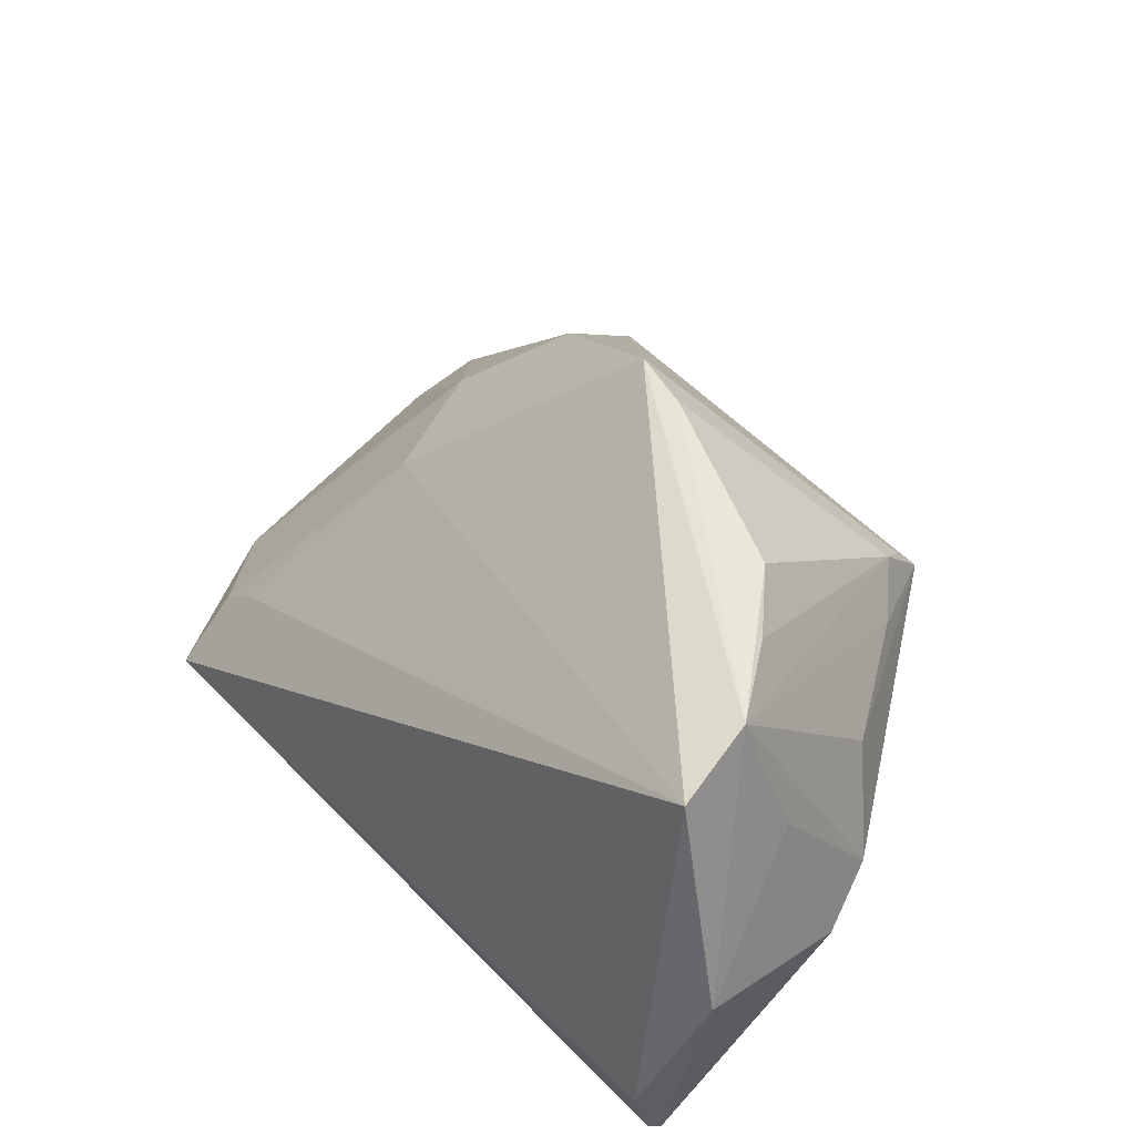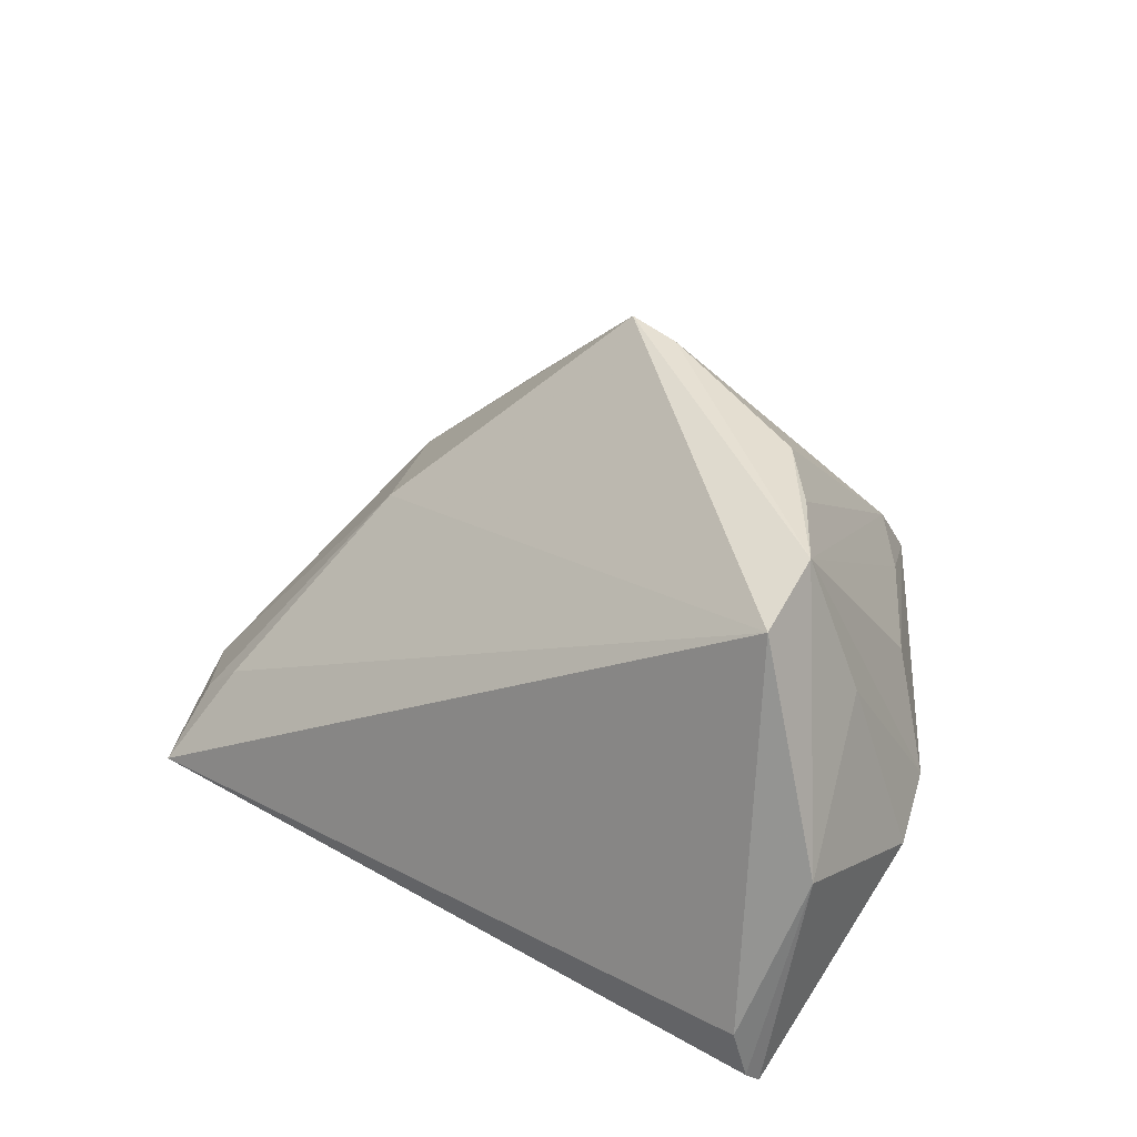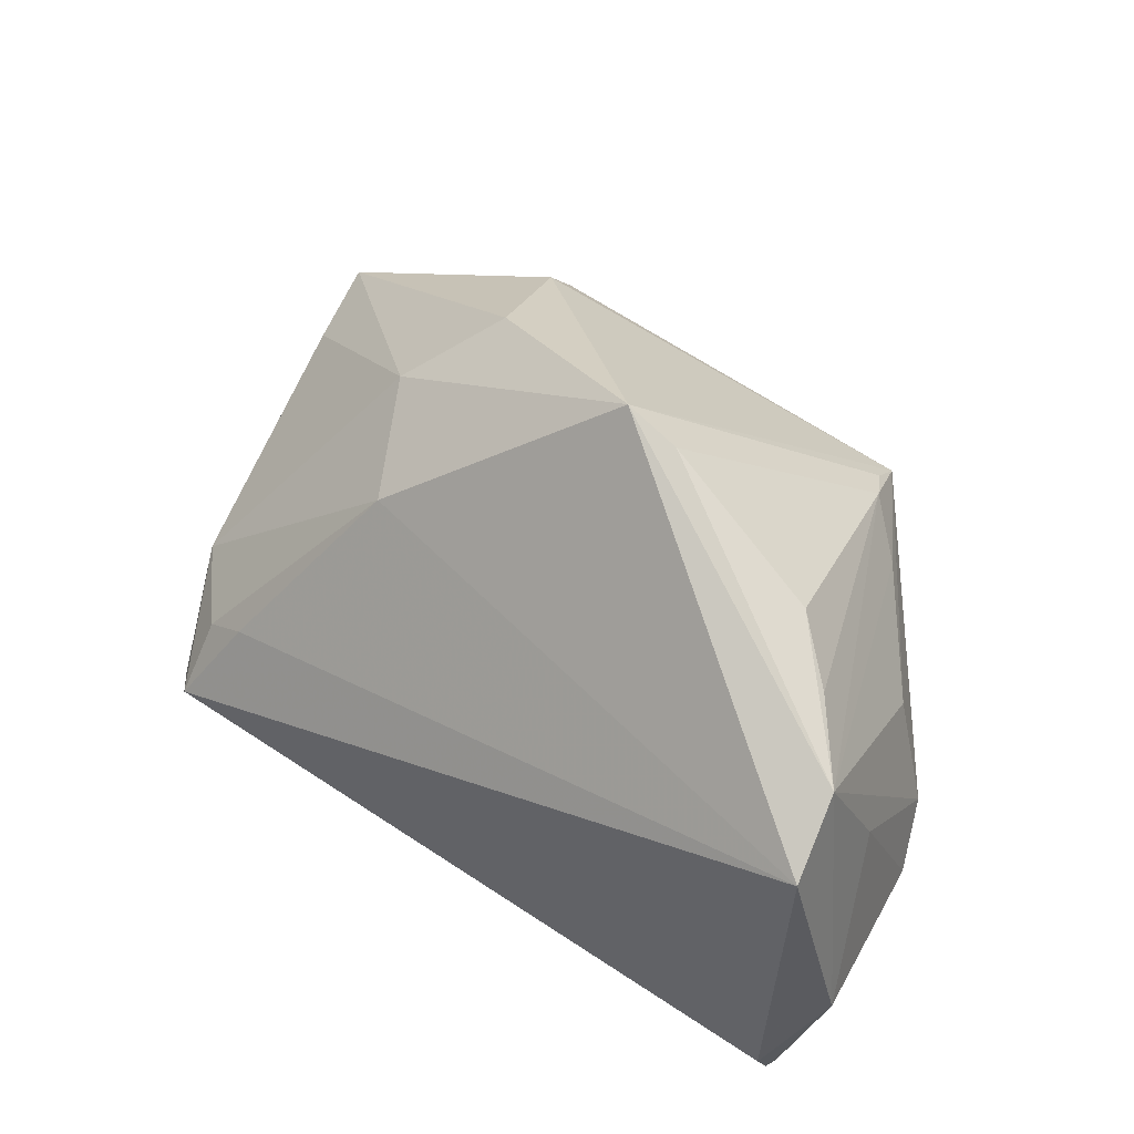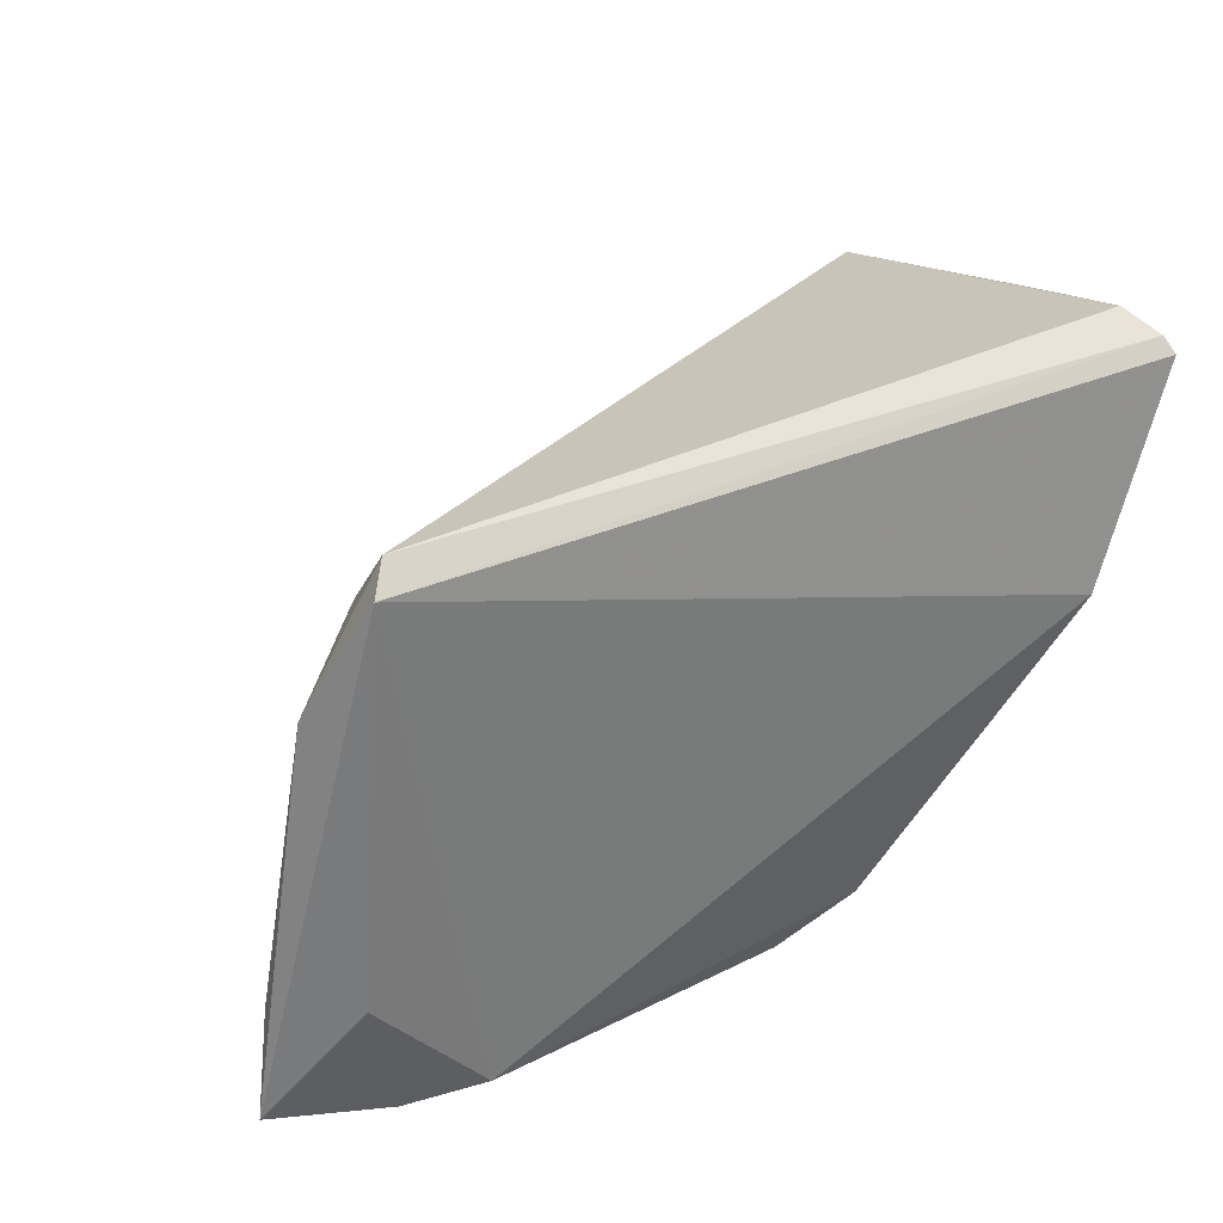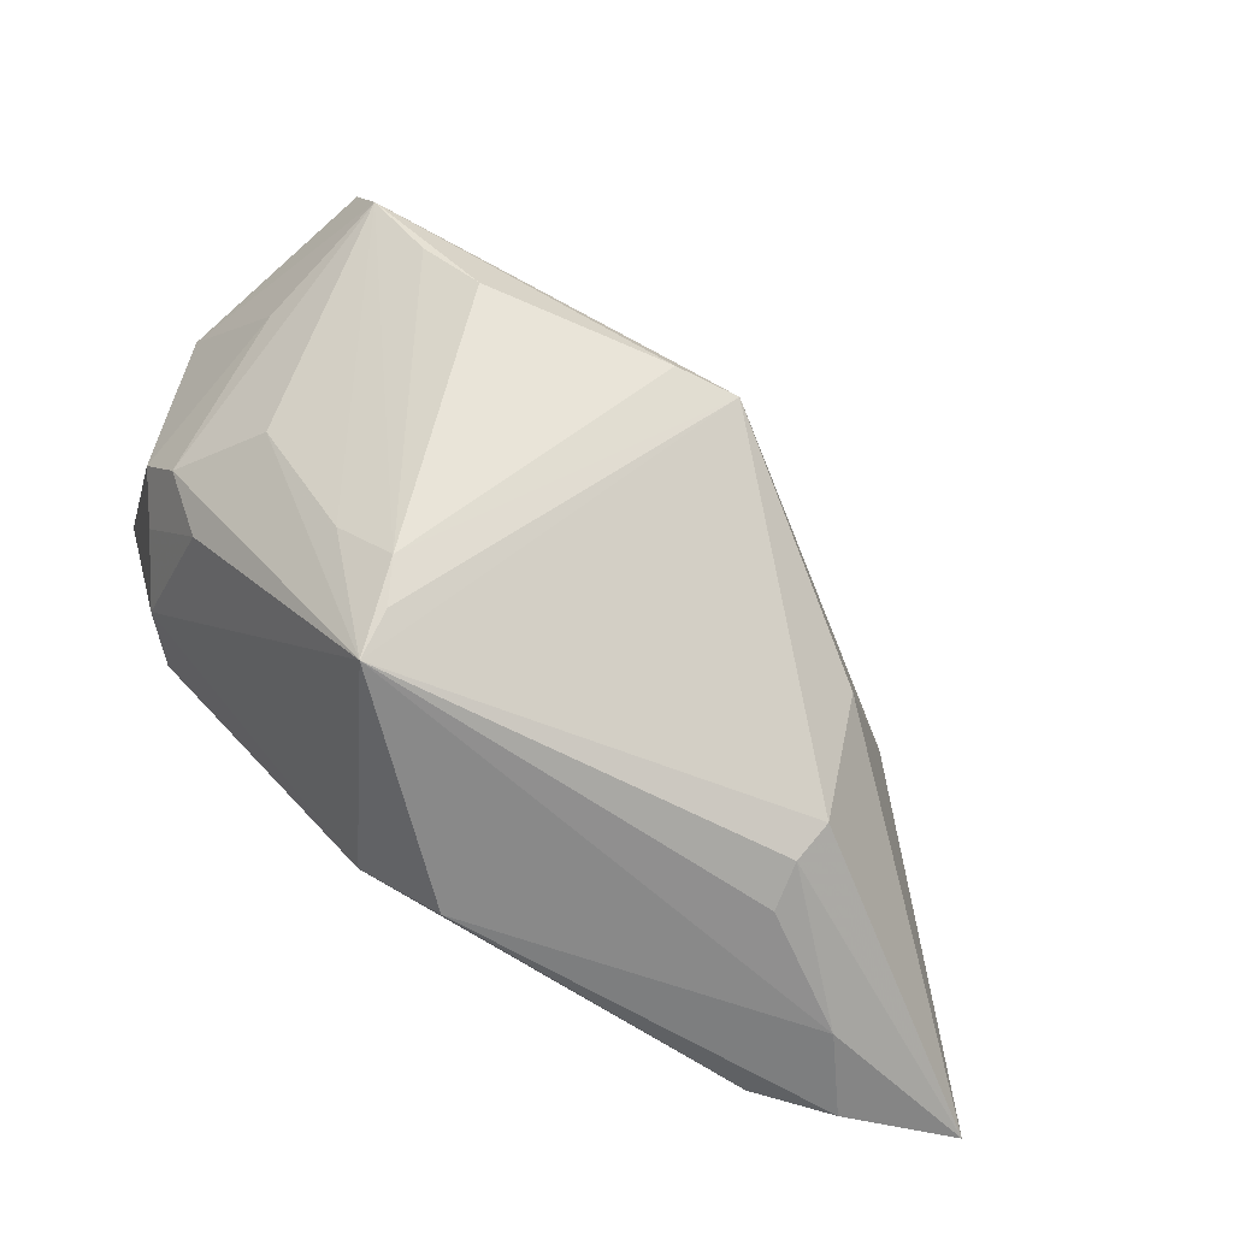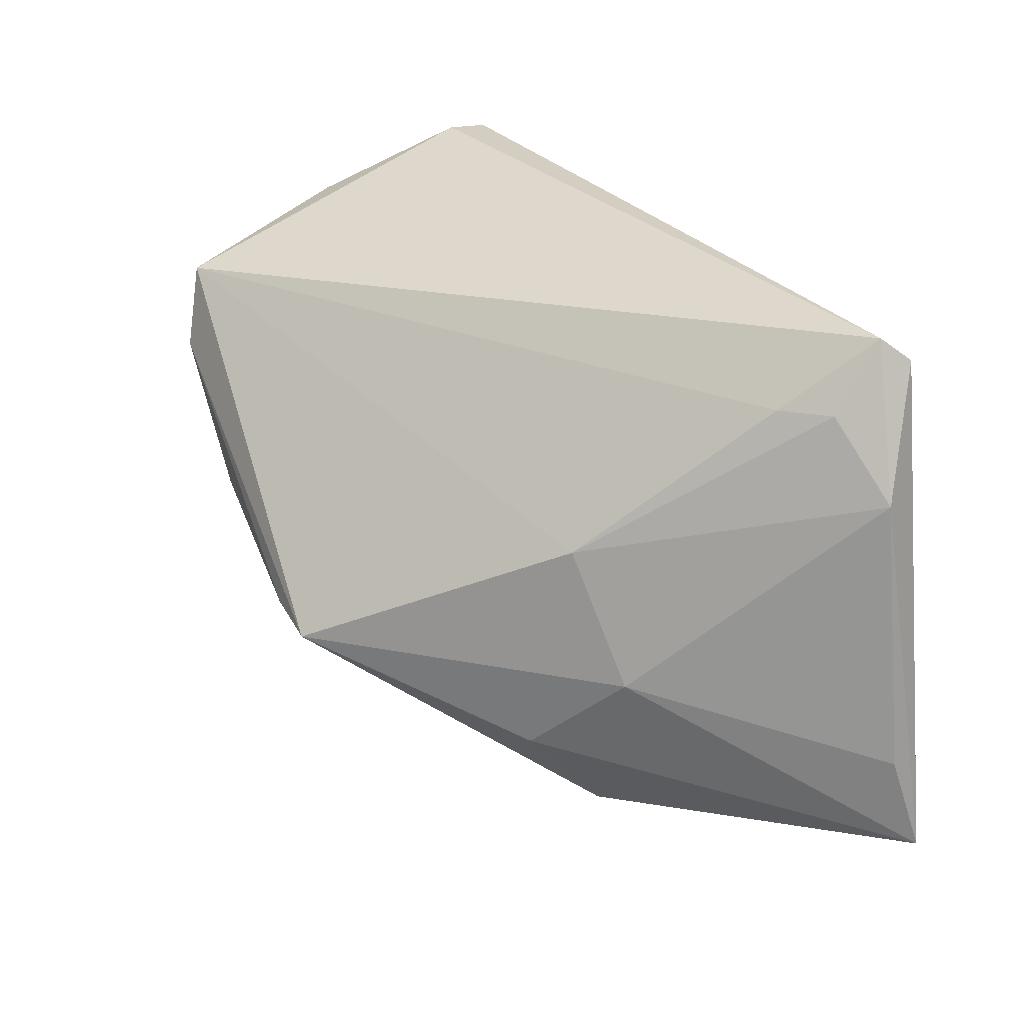
<metadata>
{"format":"obj","ext":"obj","renderer":"f3d","projection":"perspective","resolution":1024,"background":"white","views":[{"elev":51.9,"azim":-131.1,"up":"+Z"},{"elev":34.3,"azim":-140.5,"up":"+Z"},{"elev":69.9,"azim":-146.2,"up":"+Z"},{"elev":33.7,"azim":152.0,"up":"+Y"},{"elev":-68.9,"azim":-26.5,"up":"+Y"},{"elev":30.0,"azim":59.8,"up":"+Y"}]}
</metadata>
<code>
v 0.02239 -0.02998 0.0005186
v -0.04114 -0.00617 0.004215
v -0.02442 -0.02945 0.001491
v 0.02135 -0.03275 -0.00903
v -0.04577 0.0102 0.01049
v 0.03298 -0.03221 -0.0186
v -0.0152 -0.02484 -0.02657
v -0.04808 -0.0006128 -0.005787
v -0.04334 -0.00709 -0.008921
v -0.04407 0.003687 -0.02299
v -0.02484 -0.03275 -0.003086
v 0.02177 0.006715 0.004598
v -0.04097 0.01291 0.0257
v 0.03836 0.03019 -0.02935
v -0.04 0.006858 -0.02935
v -0.05214 0.02605 -0.0005923
v -0.04287 0.02254 0.02317
v 0.02094 -0.03212 -0.003566
v 0.02115 -0.01876 0.009717
v 0.02908 -0.02976 -0.02935
v -0.04845 0.03275 -0.01833
v 0.03622 0.03272 -0.02646
v -0.03145 -0.02019 0.003257
v -0.001179 -0.009807 0.02935
v -0.02837 -0.001885 0.02639
v 0.02958 -0.008497 0.001813
v 0.04401 0.01574 -0.0235
v -0.05088 0.006651 -0.00917
v -0.05013 0.03019 -0.02564
v 0.05214 -0.02742 -0.0258
v -0.00805 -0.008586 0.02905
v -0.04952 0.03177 -0.02408
v -0.04785 0.004091 -0.01456
v 0.04963 -0.01623 -0.02316
v 0.03194 0.02452 -0.01595
v -0.03464 0.004497 0.02554
v 0.03835 -0.03069 -0.02738
v -0.006664 -0.03068 -0.02457
v 0.03674 0.02475 -0.02034
v 0.04165 -0.01516 -0.02926
v -0.02589 -0.02586 0.005216
f 24 11 1
f 22 17 35
f 11 38 6
f 16 32 29
f 16 17 21
f 21 32 16
f 21 17 22
f 22 32 21
f 15 29 14
f 30 40 14
f 14 32 22
f 14 29 32
f 10 29 15
f 24 26 12
f 12 17 24
f 12 35 17
f 27 12 26
f 30 14 27
f 27 14 22
f 24 17 13
f 13 17 16
f 18 1 11
f 30 1 18
f 18 6 30
f 24 1 19
f 19 26 24
f 19 1 30
f 30 26 19
f 16 29 28
f 11 8 9
f 9 10 11
f 7 10 15
f 7 38 11
f 11 10 7
f 30 6 37
f 37 6 38
f 34 26 30
f 30 27 34
f 34 27 26
f 35 12 39
f 12 27 39
f 22 35 39
f 39 27 22
f 3 11 24
f 24 41 3
f 3 41 11
f 24 13 31
f 31 13 25
f 31 41 24
f 25 41 31
f 2 13 8
f 2 8 11
f 36 41 25
f 25 13 36
f 36 13 41
f 11 6 4
f 4 18 11
f 6 18 4
f 8 13 5
f 5 28 8
f 5 13 16
f 16 28 5
f 29 10 33
f 33 28 29
f 10 9 33
f 8 28 33
f 33 9 8
f 38 7 20
f 20 37 38
f 20 7 15
f 20 40 30
f 30 37 20
f 15 14 20
f 20 14 40
f 41 13 23
f 13 2 23
f 11 41 23
f 23 2 11

</code>
